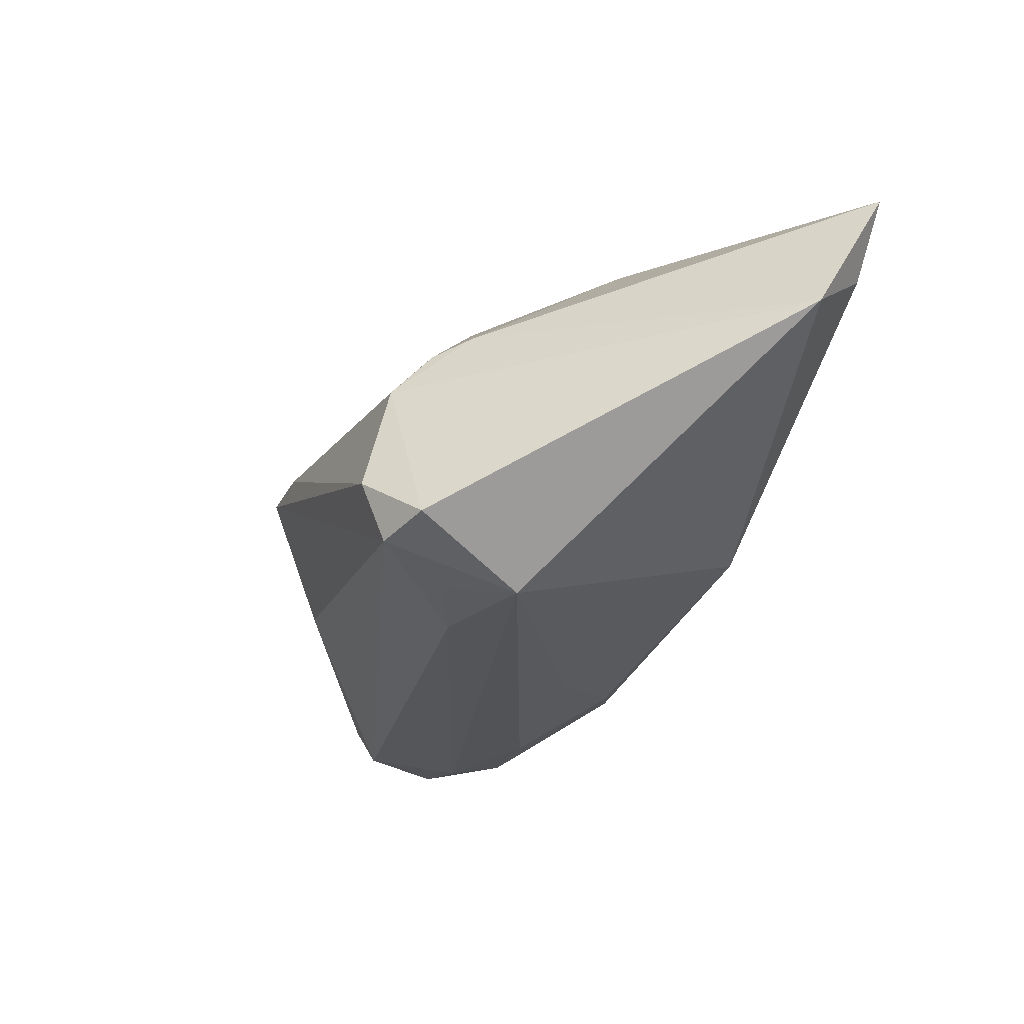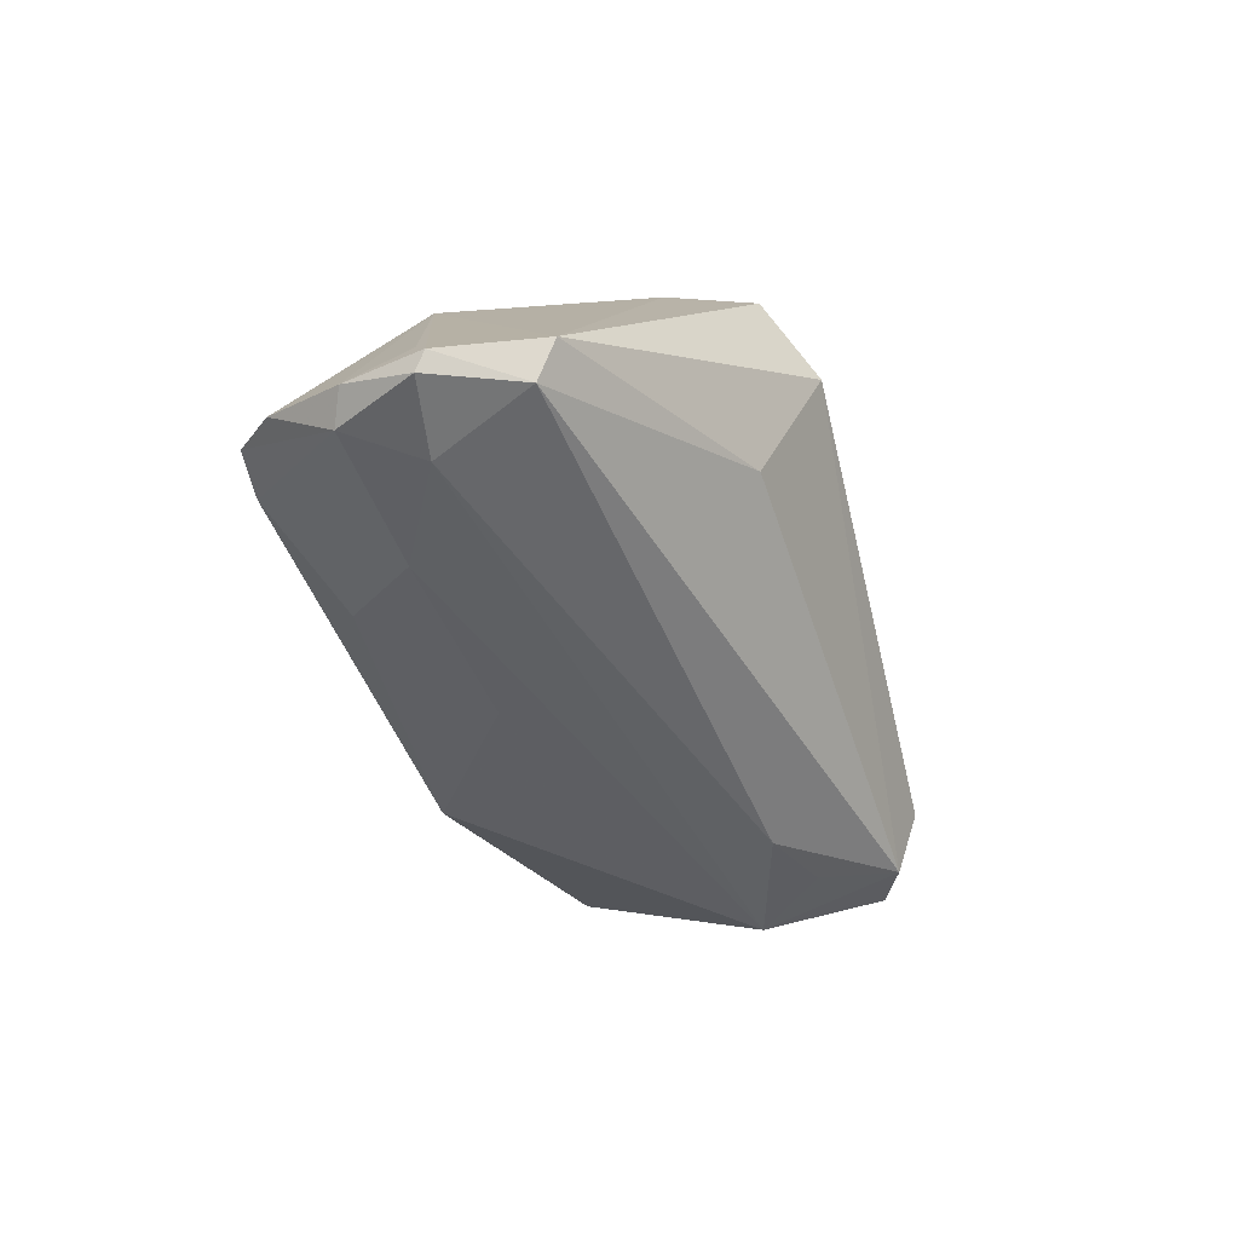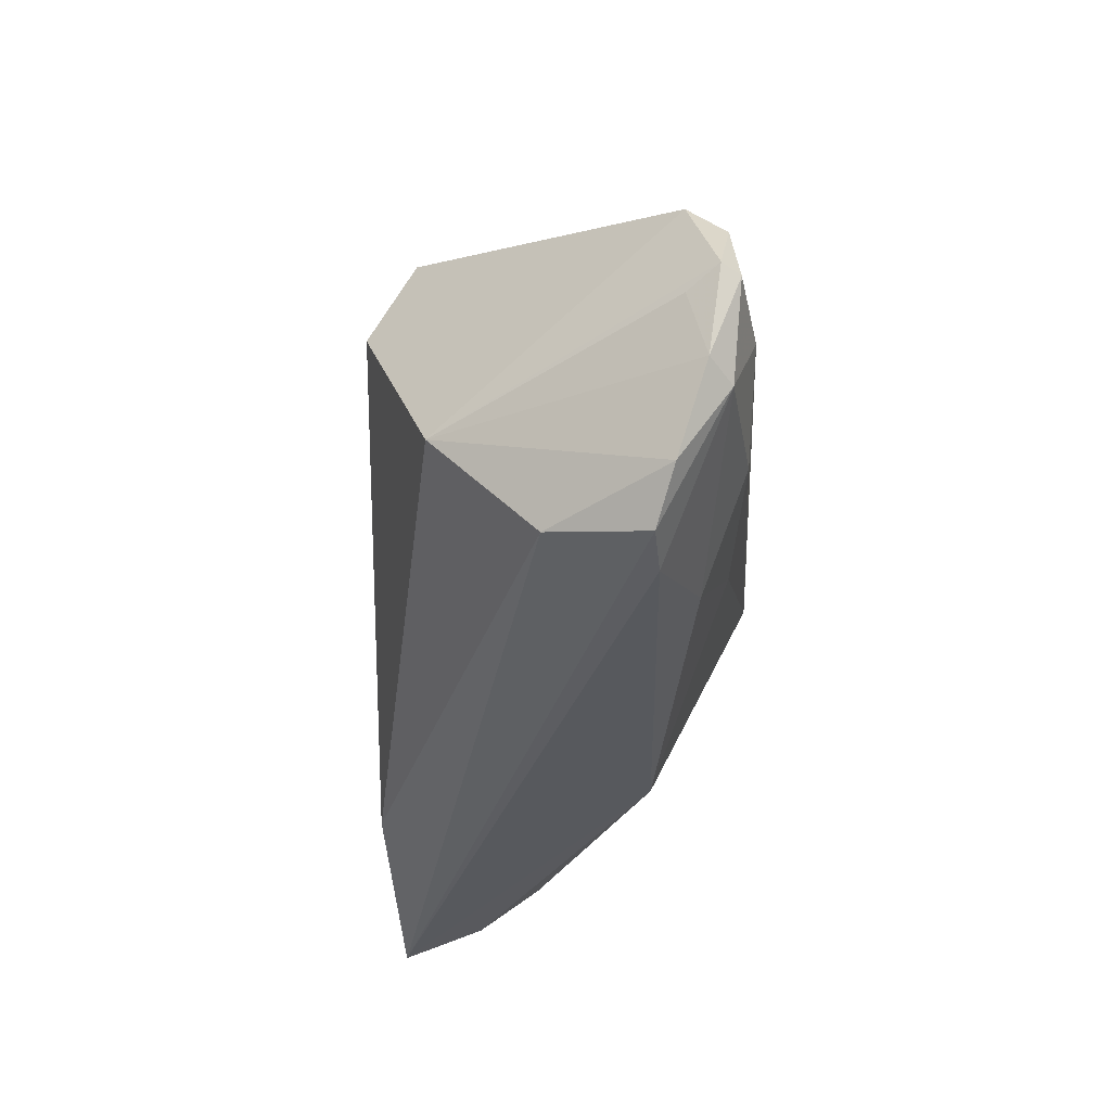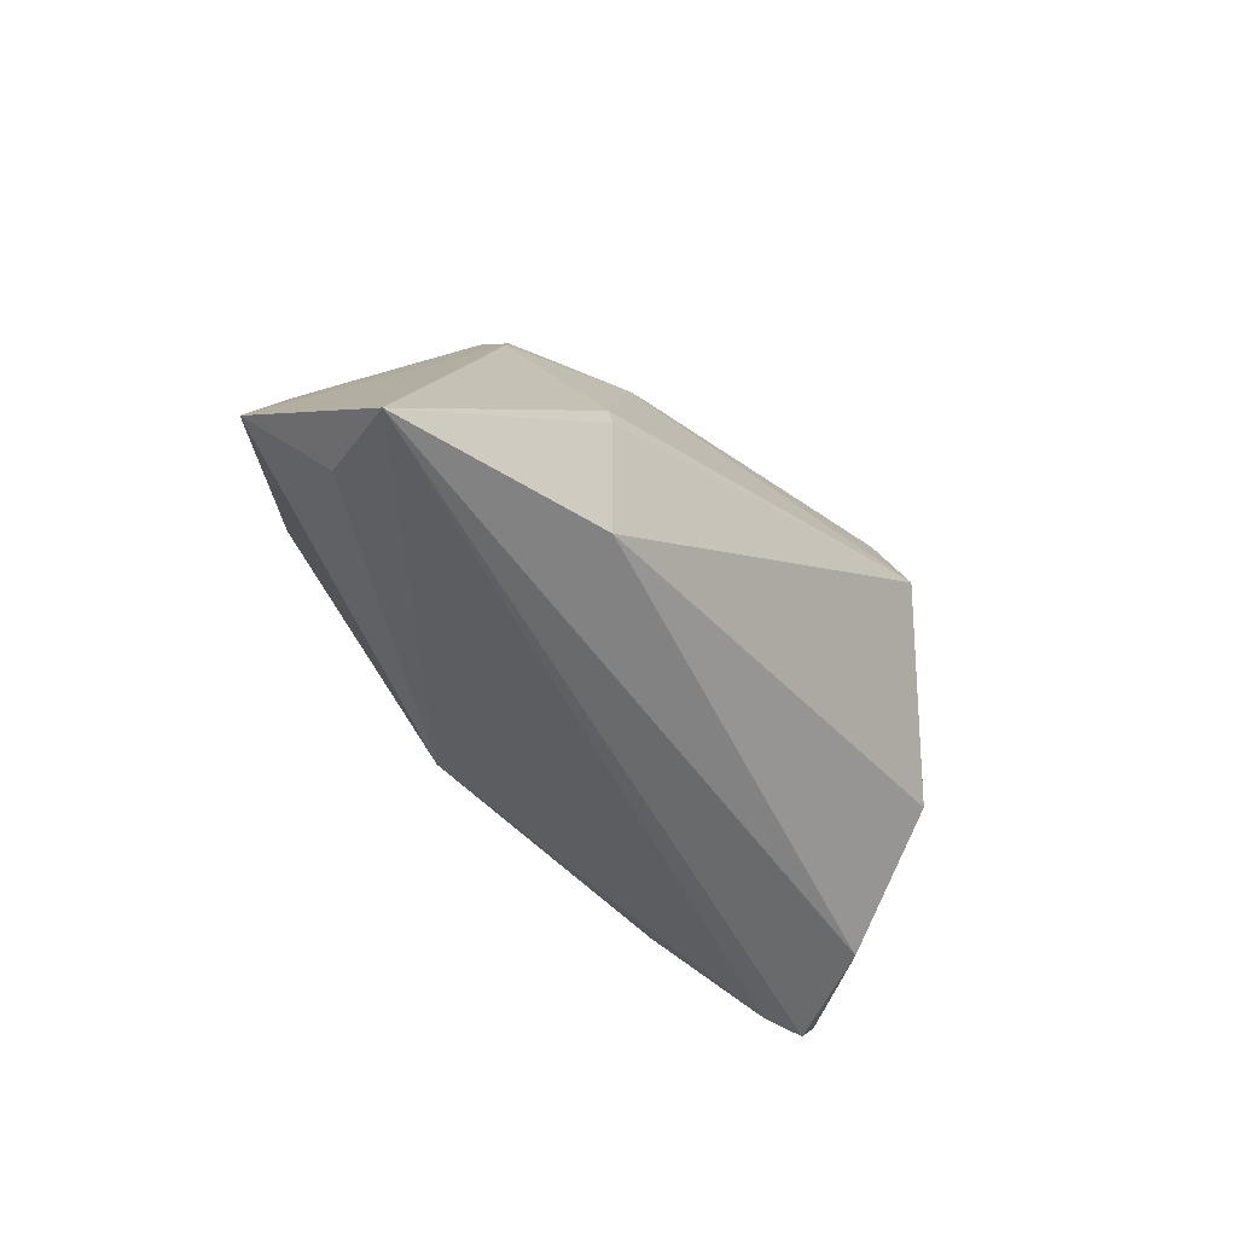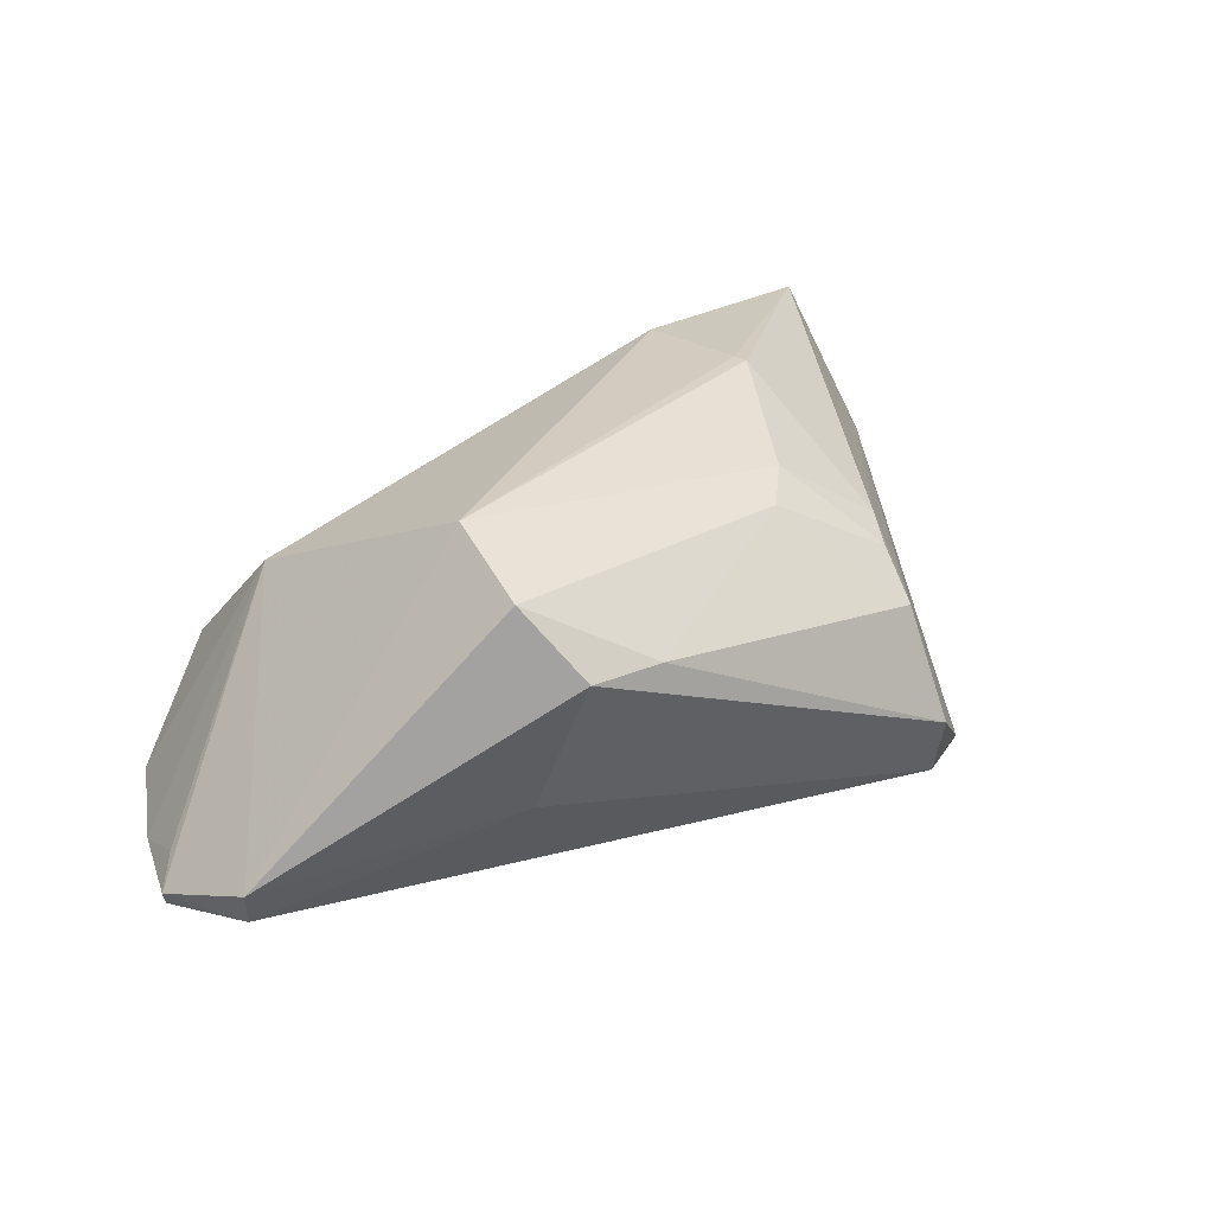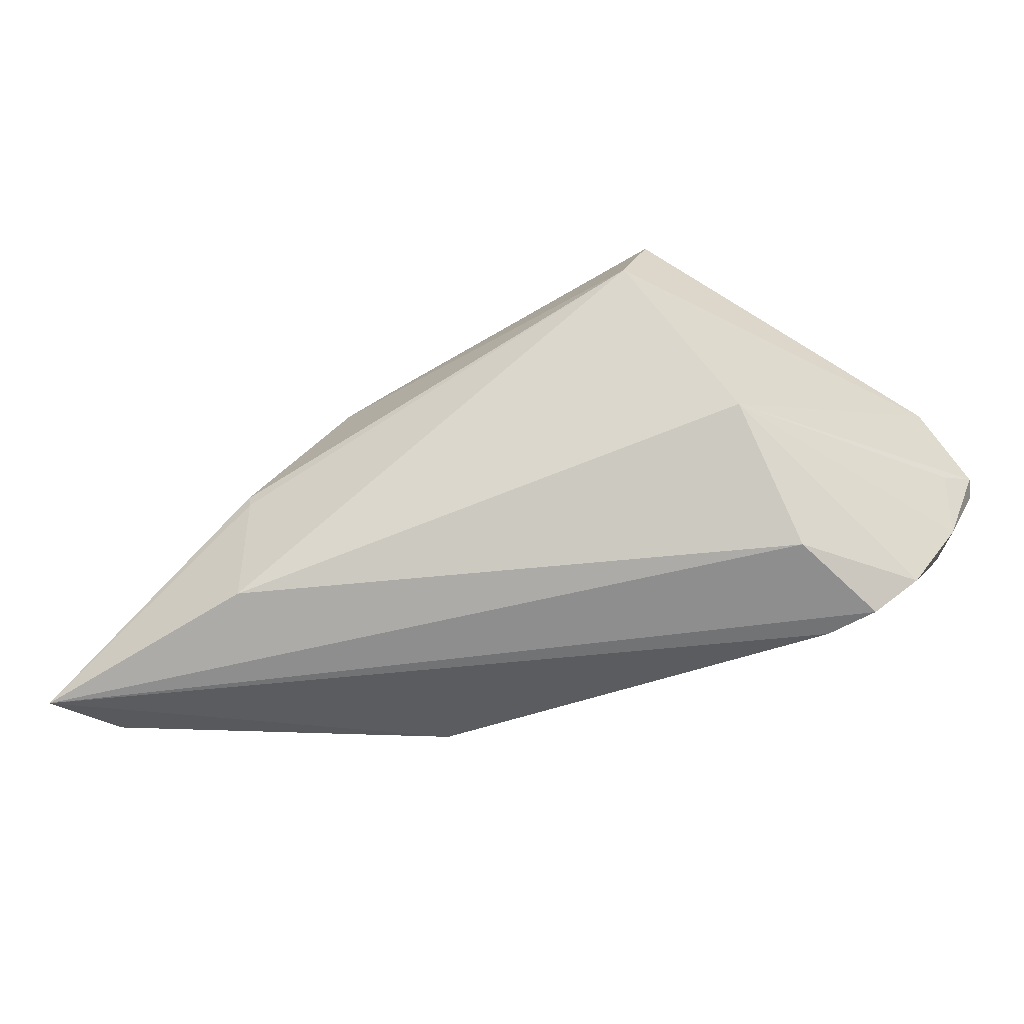
<metadata>
{"format":"obj","ext":"obj","renderer":"f3d","projection":"perspective","resolution":1024,"background":"white","views":[{"elev":-23.8,"azim":-110.0,"up":"+Z"},{"elev":-46.2,"azim":103.3,"up":"+Z"},{"elev":-35.5,"azim":93.8,"up":"+Y"},{"elev":-44.7,"azim":-45.5,"up":"+Y"},{"elev":22.2,"azim":142.1,"up":"+Z"},{"elev":-46.3,"azim":29.9,"up":"+Y"}]}
</metadata>
<code>
v 0.0293 0.02513 0.01626
v -0.05544 -0.02751 0.02584
v -0.01671 -0.02351 -0.009813
v 0.01399 0.03046 0.007618
v 0.0542 -0.01261 -0.01821
v 0.05526 -0.004772 -0.01608
v 0.03986 -0.02366 6.411e-05
v 0.04703 -0.005184 -0.02347
v 0.03866 -0.009585 0.01288
v -0.01559 0.01628 -0.02333
v 0.05073 -0.01399 -0.02065
v 0.0492 -0.0221 -0.01443
v 0.008917 -0.009115 -0.02032
v 0.03742 -0.02751 -0.01228
v 0.02605 0.02351 -0.008542
v -0.03617 0.02637 -0.01708
v -0.02943 0.02897 -0.01872
v -0.05236 -0.02508 0.01513
v -0.02868 0.01785 0.01134
v -0.01668 0.01389 0.01879
v -0.03039 0.01235 -0.02351
v -0.02852 0.0317 -0.01118
v 0.05366 0.008794 -0.01647
v -0.02634 -0.02175 0.02584
v 0.02851 0.01413 0.02202
v -0.02636 -0.005445 0.02584
v 0.02384 0.03065 0.007678
v -0.02572 0.02754 0.003342
v -0.02627 0.0223 0.009094
v 0.02314 -0.02138 -0.01667
v -0.012 0.01874 0.01624
v 0.03362 -0.01157 -0.02245
v 0.0566 -0.004117 -0.02195
v 0.05758 -0.002876 -0.01987
v -0.02457 0.01995 -0.02176
v 0.05219 0.006473 -0.0211
v 0.04396 -0.02705 -0.01201
v -0.02687 -0.003721 0.02568
v -0.05851 -0.01614 0.0076
f 3 39 21
f 1 25 23
f 23 9 34
f 23 25 9
f 18 3 2
f 2 39 18
f 18 39 3
f 17 21 16
f 16 21 39
f 16 22 17
f 20 25 1
f 2 37 7
f 27 15 17
f 17 22 27
f 22 4 27
f 27 4 1
f 1 23 27
f 27 23 15
f 17 15 36
f 15 23 36
f 36 10 17
f 36 23 34
f 35 21 17
f 17 10 35
f 35 10 21
f 31 20 1
f 29 20 31
f 1 4 31
f 25 20 38
f 12 7 37
f 37 11 12
f 9 7 12
f 3 21 13
f 3 13 30
f 28 4 22
f 22 16 28
f 29 31 28
f 28 31 4
f 28 16 39
f 24 7 9
f 2 7 24
f 9 25 24
f 19 20 29
f 19 38 20
f 2 38 19
f 19 39 2
f 29 28 19
f 19 28 39
f 5 12 11
f 9 12 5
f 14 11 37
f 14 30 11
f 3 30 14
f 2 3 14
f 14 37 2
f 11 30 32
f 32 30 13
f 32 13 21
f 10 36 8
f 21 10 8
f 8 32 21
f 11 32 8
f 26 38 2
f 2 24 26
f 25 38 26
f 26 24 25
f 34 5 33
f 33 5 11
f 11 8 33
f 33 36 34
f 33 8 36
f 34 9 6
f 6 5 34
f 9 5 6

</code>
